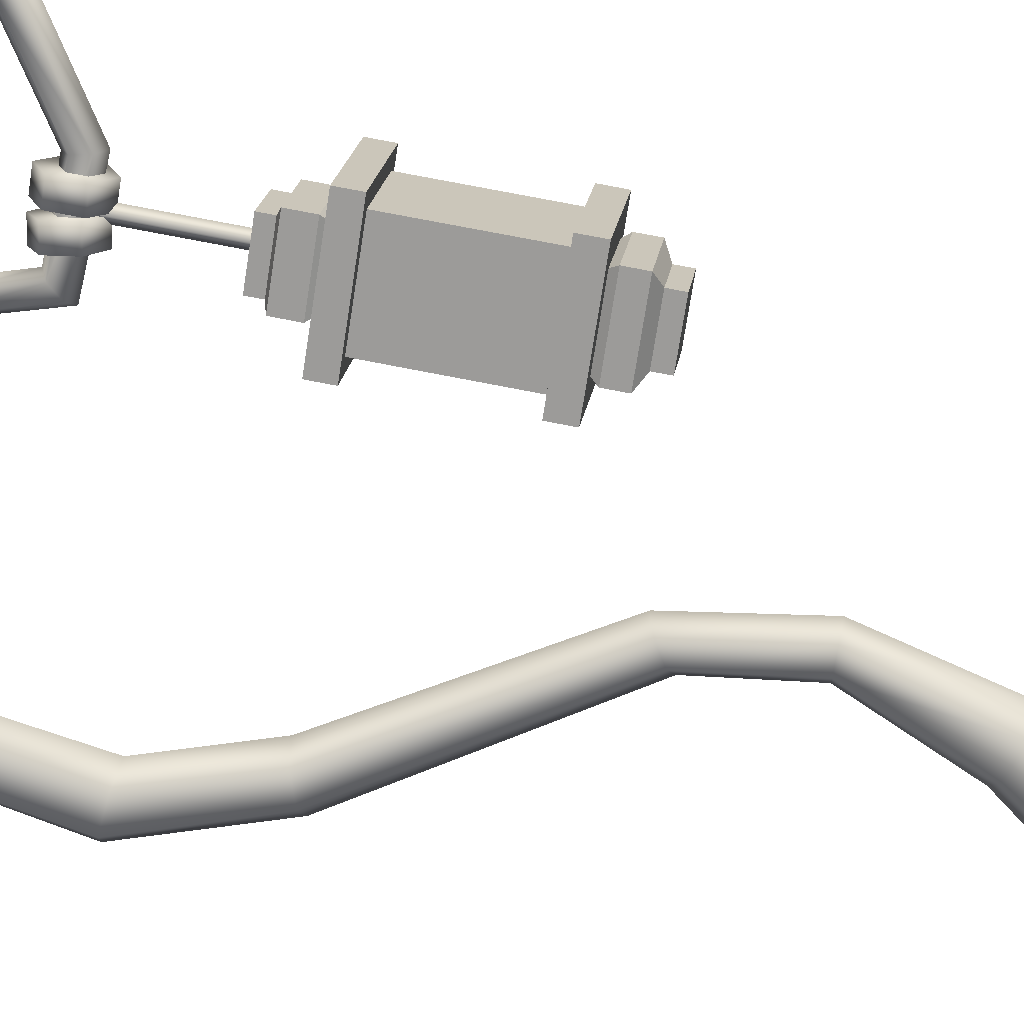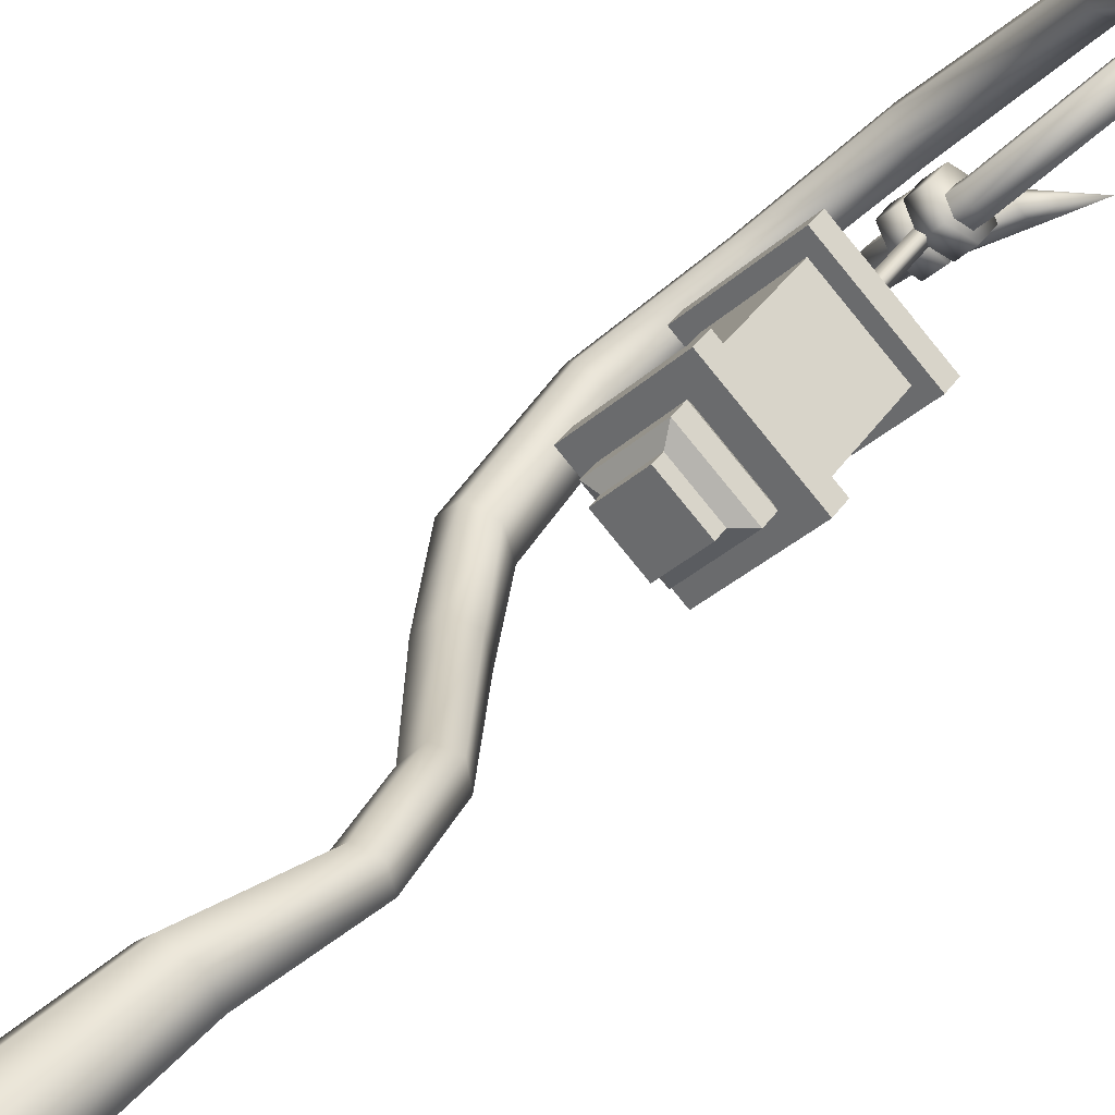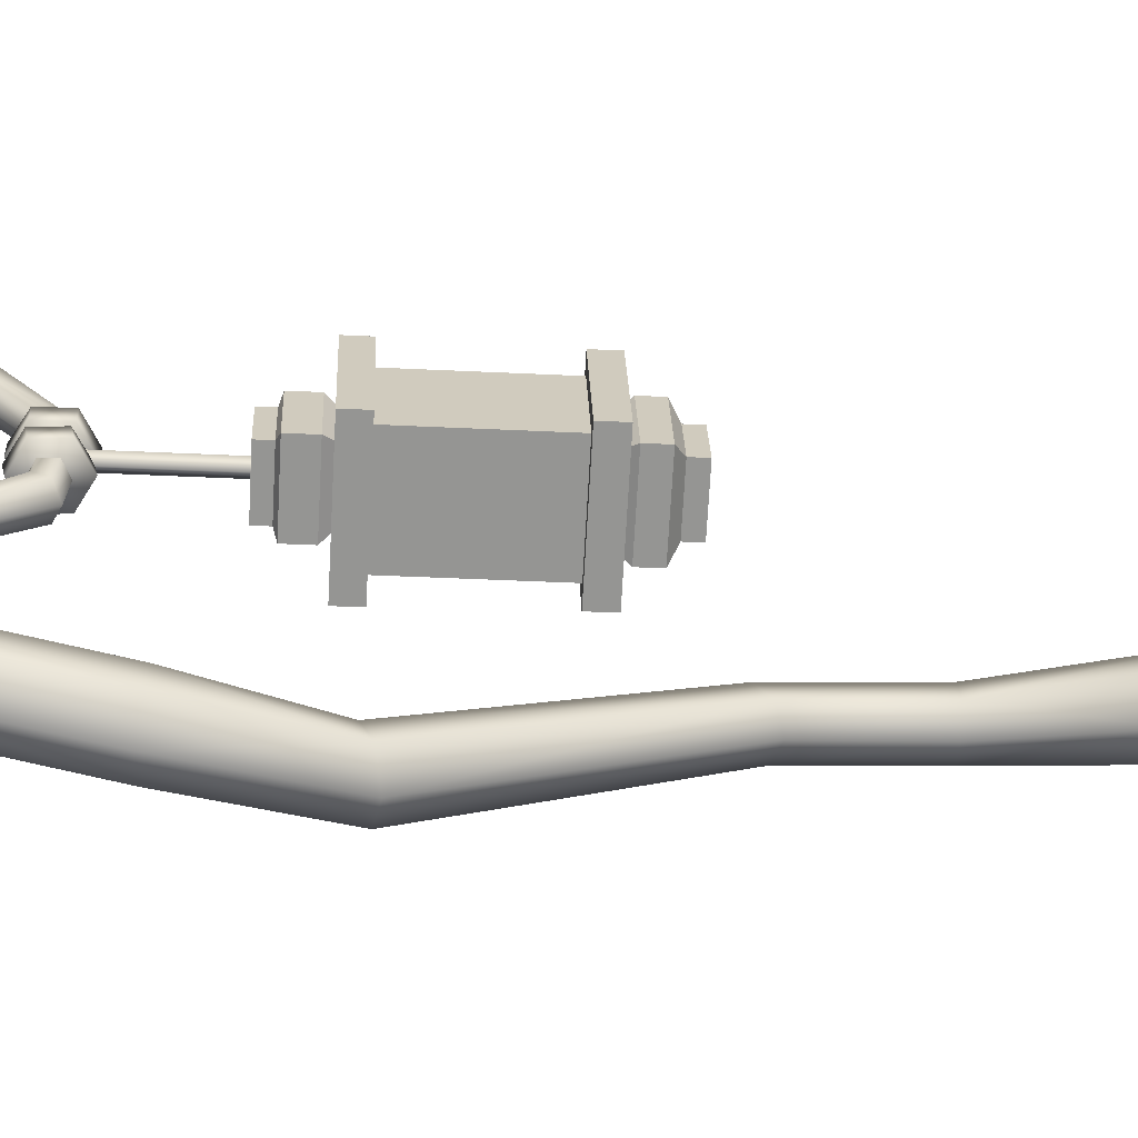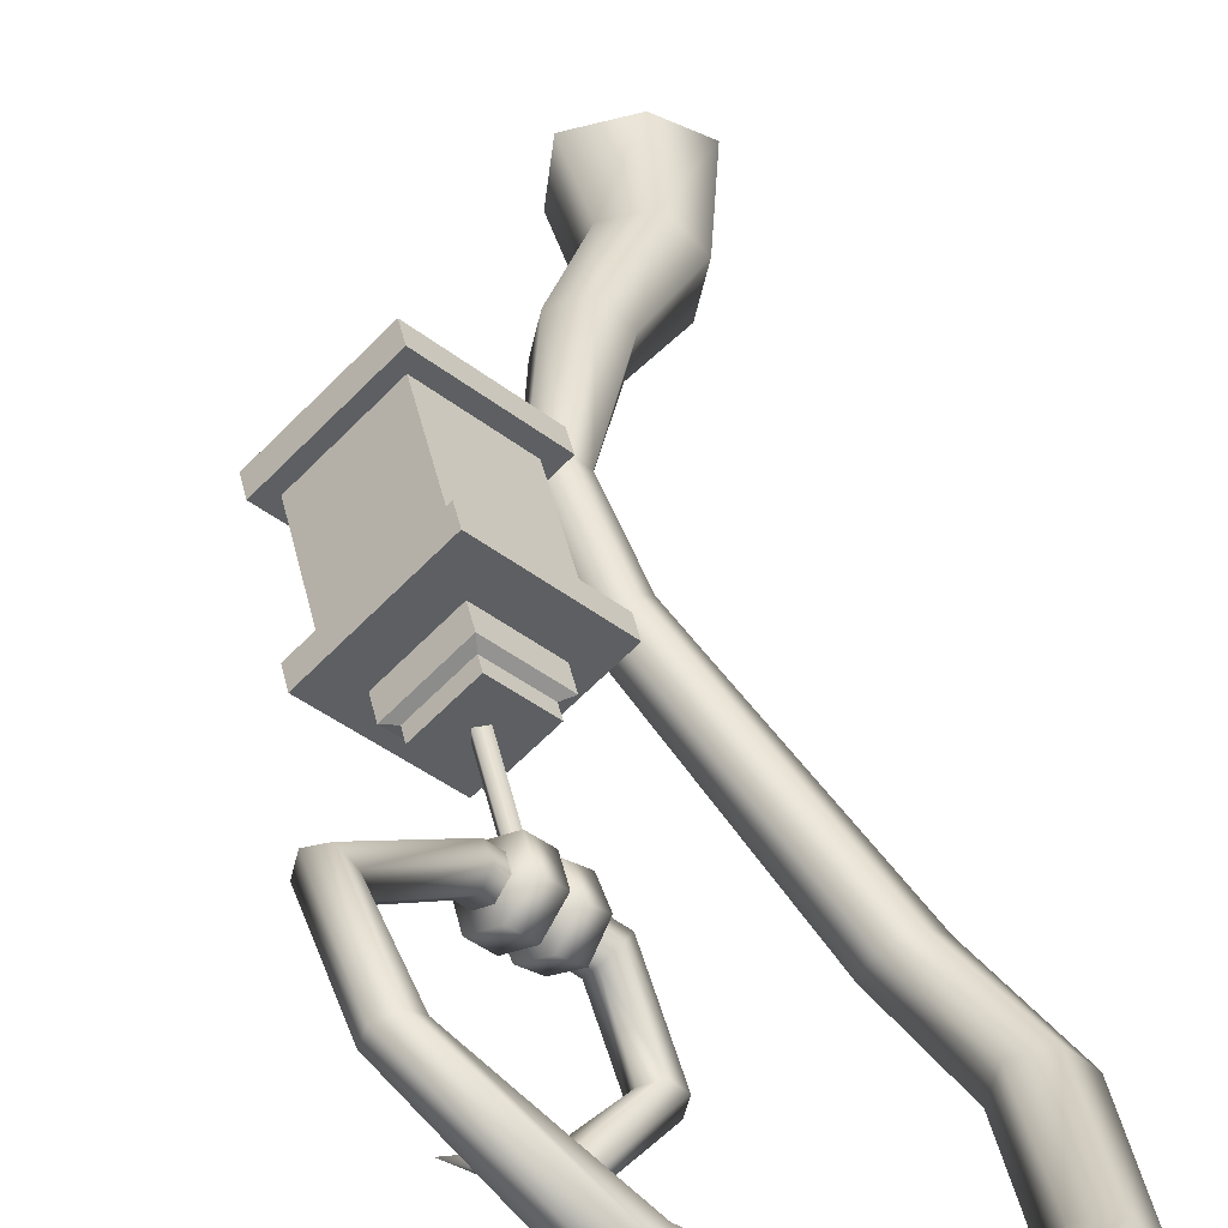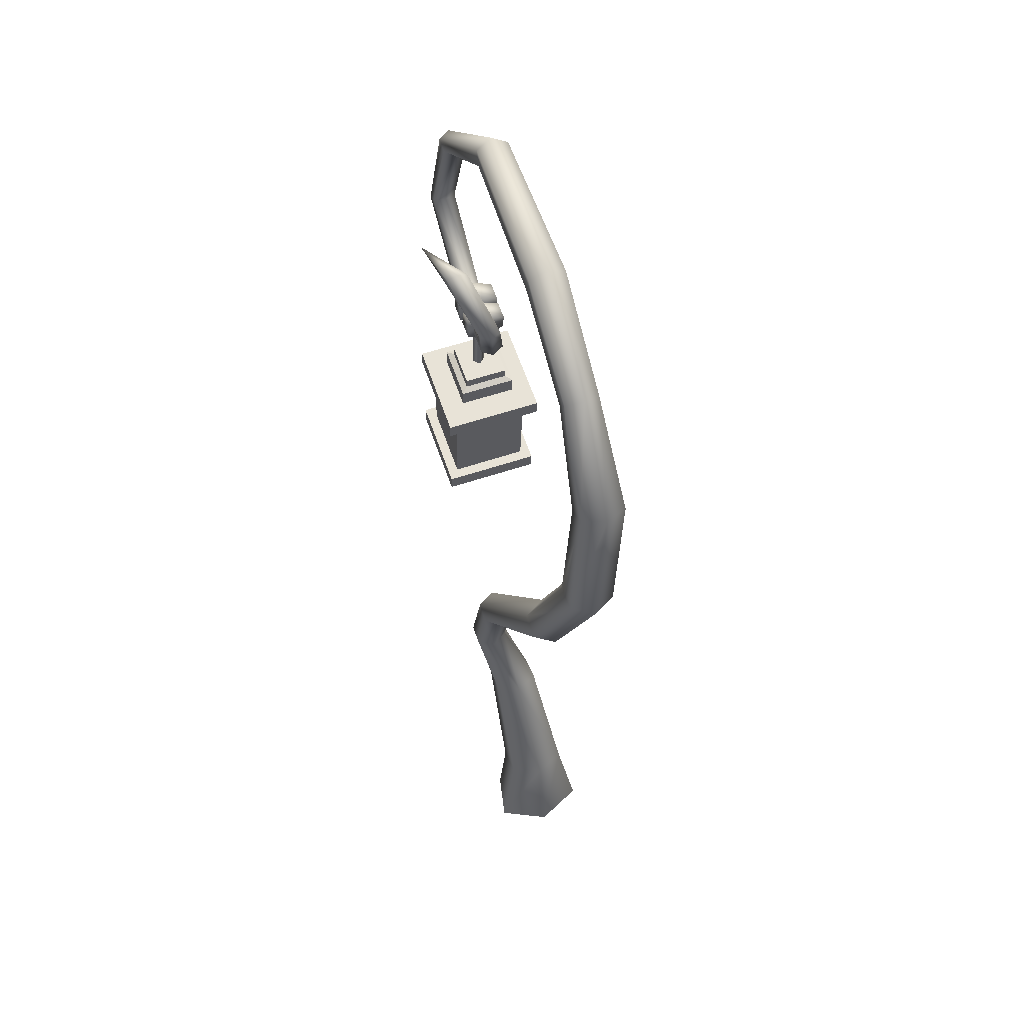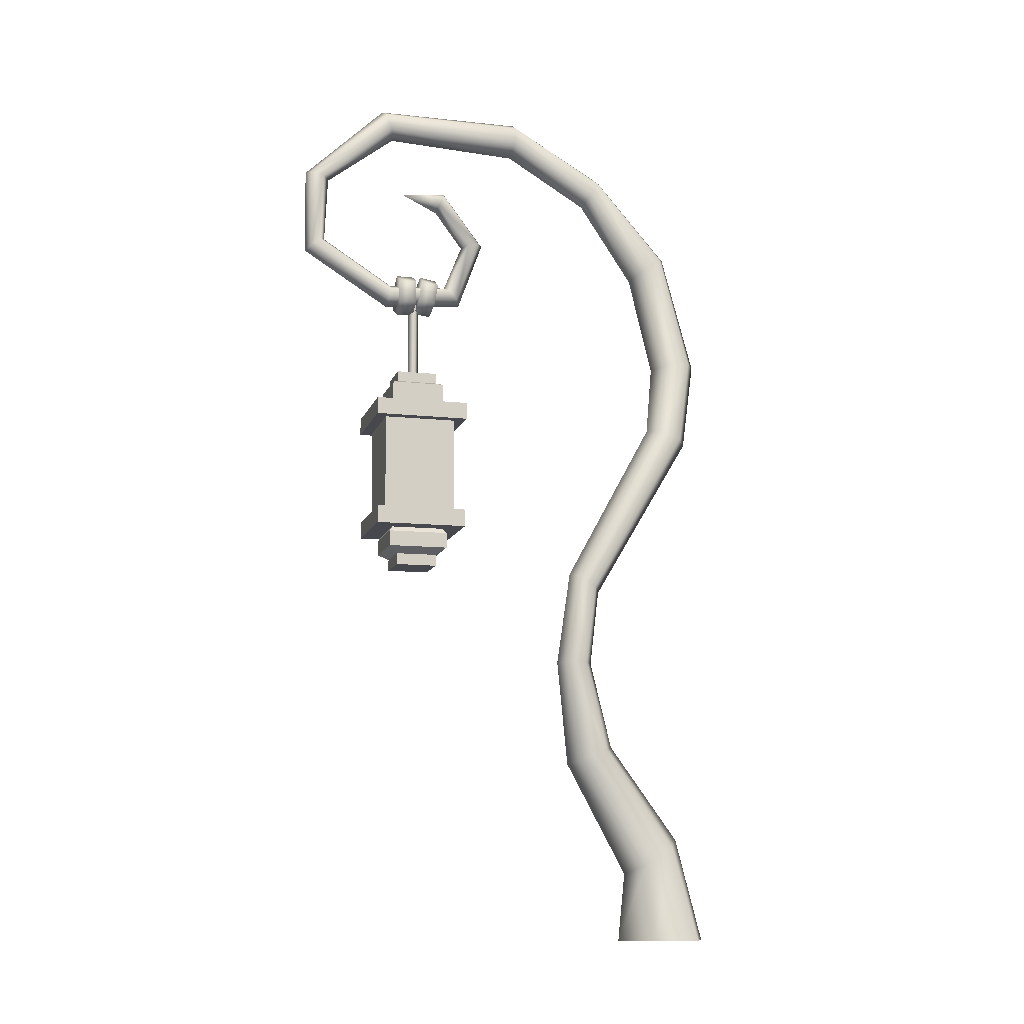
<metadata>
{"format":"obj","ext":"obj","renderer":"f3d","projection":"perspective","resolution":1024,"background":"white","views":[{"elev":64.5,"azim":-77.4,"up":"+Z"},{"elev":31.7,"azim":28.4,"up":"+Z"},{"elev":-22.0,"azim":-92.3,"up":"+Z"},{"elev":42.0,"azim":169.1,"up":"+Z"},{"elev":62.8,"azim":-154.0,"up":"+Y"},{"elev":-10.4,"azim":119.7,"up":"+Y"}]}
</metadata>
<code>
v  15.32 54.35 22.98
v  16.06 54.36 22.97
v  15.89 62.84 23.12
v  16.06 54.38 22.23
v  15.32 54.36 22.23
v  15.89 62.85 22.38
v  15.15 62.83 23.12
v  15.04 65.27 22.27
v  13.9 65.03 21.23
v  12.89 64.04 22.55
v  14.03 64.29 23.59
v  13.13 62.14 22.72
v  14.27 62.38 23.77
v  14.39 61.2 21.58
v  15.52 61.44 22.63
v  16.53 62.43 21.3
v  16.29 64.34 21.13
v  15.16 64.1 20.08
v  15.4 62.19 20.26
v  16.69 65.26 23.97
v  15.54 65.25 22.83
v  14.33 64.2 24.04
v  15.48 64.2 25.19
v  14.37 62.19 24.01
v  15.53 62.19 25.16
v  15.62 61.23 22.76
v  16.78 61.23 23.9
v  17.98 62.28 22.69
v  17.95 64.3 22.72
v  16.79 64.29 21.57
v  16.84 62.28 21.54
v  -4.362 -0.1332 5.029
v  -0.996 -0.1015 7.185
v  -0.255 7.01 7.211
v  3.78 0.0824 2.394
v  1.583 0.0952 -0.9415
v  1.632 8.761 1.552
v  -2.76 -0.019 0.6547
v  -2.171 8.622 5.368
v  3.238 -0.0063 6.627
v  2.607 6.274 6.231
v  3.543 7.15 3.4
v  -1.225 9.497 2.536
v  5.875 18 6.338
v  2.962 17.89 9.266
v  7.476 17.16 7.905
v  3.622 18.36 7.024
v  4.558 17.05 10.83
v  6.815 16.69 10.15
v  8.47 26.32 7.091
v  6.418 26.24 9.15
v  9.664 26.33 8.275
v  7.608 26.25 10.34
v  9.228 26.29 9.899
v  7.878 35.03 9.216
v  6.854 26.27 7.526
v  7.397 33.79 6.632
v  5.342 33.71 8.695
v  8.4 34.65 7.667
v  5.864 33.32 7.146
v  6.354 34.57 9.73
v  0.1611 50.3 4.372
v  -2.571 49.02 1.602
v  -1.775 49.94 4.939
v  -0.6394 49.39 1.04
v  -2.891 57.5 5.247
v  0.729 50.02 2.427
v  -6.103 58.01 2.061
v  -3.144 49.29 3.552
v  -5.082 57.57 5.851
v  -3.907 57.94 1.462
v  -2.582 67.36 7.525
v  -2.301 57.68 3.051
v  -5.28 69.96 4.93
v  -6.693 57.83 4.258
v  -4.65 67.96 8.274
v  -3.212 69.37 4.181
v  -5.998 69.26 6.977
v  -1.206 77.25 11.37
v  0.9235 75.16 11.3
v  -1.864 68.07 5.479
v  1.614 75.91 9.916
v  -0.5155 78 9.98
v  -0.4892 75.83 12.03
v  0.9017 77.33 9.257
v  4.967 82.53 17.84
v  6.344 79.84 16.88
v  7.376 80.79 15.7
v  5.999 83.48 16.67
v  5.144 80.7 17.95
v  7.203 82.61 15.6
v  14.77 82.7 27.33
v  15.25 80.47 25.77
v  16.39 81.26 24.99
v  15.9 83.48 26.54
v  14.44 81.19 26.94
v  16.71 82.77 25.37
v  22.87 75.48 30.13
v  21.42 75.43 31.58
v  20.62 75.13 30.77
v  22.06 75.19 29.31
v  23.78 67.44 29.47
v  22.55 75.6 31.26
v  22.36 67.38 30.89
v  20.94 75.01 29.63
v  21.67 68.05 30.23
v  23.09 68.11 28.81
v  18.1 63.56 23.7
v  23.42 67.08 30.51
v  17.68 61.89 24.61
v  22.04 68.42 29.19
v  16.72 63.51 25.09
v  17.32 64.09 24.32
v  18.28 62.47 23.85
v  16.9 62.41 25.23
v  13.38 62.93 18.93
v  11.94 62.88 20.37
v  13.42 64.29 20.45
v  13.89 63.86 19.46
v  12.42 62.45 19.38
v  12.45 63.8 20.91
v  11.15 68.59 18.31
v  13.21 68.46 17.74
v  11.9 68.42 19.05
v  12.46 68.64 17
v  15.13 72.76 20
v  16.77 71.79 18.93
v  11.43 68.71 17.28
v  12.93 68.35 18.77
v  15.43 71.74 20.27
v  16.46 72.81 18.66
v  20.24 72.2 21.13
v  15.64 73.29 19.2
v  16.26 71.26 19.73
v  15.57 54.85 19.92
v  18.32 54.86 22.66
v  15.59 53.86 19.9
v  15.58 54.76 25.4
v  15.6 53.77 25.38
v  12.83 54.75 22.67
v  12.85 53.76 22.65
v  15.59 53.65 19.12
v  12.08 53.52 22.65
v  15.63 51.95 19.09
v  18.34 53.88 22.64
v  15.61 53.53 26.17
v  12.11 51.81 22.62
v  15.64 51.4 19.64
v  19.12 53.66 22.63
v  15.64 51.83 26.13
v  12.67 51.29 22.61
v  15.63 51.46 16.36
v  19.15 51.96 22.61
v  15.65 51.3 25.57
v  9.403 51.22 22.61
v  15.66 49.87 16.33
v  18.61 51.41 22.59
v  21.89 51.48 22.59
v  15.65 51.24 28.84
v  9.434 49.64 22.59
v  15.67 49.85 17.79
v  15.69 49.66 28.82
v  10.89 49.67 22.58
v  15.84 40.82 17.64
v  21.92 49.89 22.56
v  20.46 49.86 22.57
v  15.68 49.68 27.36
v  11.08 40.64 22.43
v  15.85 40.84 16.36
v  15.87 40.65 27.2
v  9.799 40.62 22.43
v  15.87 39.21 16.33
v  20.64 40.83 22.41
v  21.91 40.86 22.41
v  15.87 40.63 28.47
v  9.834 38.99 22.4
v  15.88 39.17 18.88
v  15.9 39 28.45
v  12.37 39.04 22.4
v  15.89 38.71 18.42
v  21.94 39.23 22.38
v  15.9 39.05 25.91
v  19.4 39.18 22.38
v  11.93 38.56 22.39
v  15.92 37.28 18.39
v  15.91 38.57 26.34
v  11.96 37.13 22.36
v  15.94 36.66 19.63
v  19.86 38.73 22.37
v  15.94 37.14 26.32
v  13.22 36.56 22.35
v  15.95 35.6 19.61
v  19.89 37.29 22.35
v  15.95 36.57 25.07
v  18.66 36.67 22.34
v  15.97 35.51 25.05
v  13.24 35.5 22.33
v  18.69 35.61 22.32
v  15.15 62.84 22.38
g default
f 1 2 3
f 2 4 3
f 4 5 6
f 5 1 7
f 8 9 10
f 11 10 12
f 13 12 14
f 15 14 16
f 10 9 12
f 17 18 9
f 16 19 17
f 16 13 15
f 20 21 22
f 23 22 24
f 25 24 26
f 27 26 28
f 22 21 24
f 29 30 20
f 28 31 29
f 20 23 29
f 32 33 34
f 35 36 37
f 38 32 39
f 33 40 41
f 40 35 42
f 36 38 43
f 37 43 44
f 39 34 45
f 42 37 46
f 43 39 47
f 34 41 48
f 41 42 49
f 44 47 50
f 45 48 51
f 46 44 52
f 47 45 51
f 48 49 53
f 49 46 52
f 54 52 55
f 50 56 57
f 51 53 58
f 52 50 59
f 56 51 60
f 53 54 61
f 61 55 62
f 55 59 62
f 57 60 63
f 58 61 64
f 59 57 65
f 60 58 63
f 64 62 66
f 62 67 66
f 65 63 68
f 69 64 70
f 67 65 71
f 63 69 68
f 70 66 72
f 66 73 72
f 71 68 74
f 75 70 76
f 73 71 77
f 68 75 74
f 74 78 79
f 76 72 80
f 72 81 82
f 77 74 83
f 78 76 84
f 81 77 85
f 83 79 86
f 84 80 87
f 80 82 88
f 85 83 89
f 79 84 90
f 82 85 91
f 89 86 92
f 90 87 93
f 87 88 94
f 91 89 95
f 86 90 96
f 88 91 97
f 94 97 98
f 95 92 99
f 96 93 100
f 93 94 101
f 97 95 98
f 92 96 100
f 101 98 102
f 103 99 104
f 100 105 106
f 105 101 107
f 98 103 102
f 99 100 106
f 107 102 108
f 109 104 110
f 106 111 112
f 111 107 113
f 102 109 114
f 104 106 115
f 108 114 116
f 110 115 117
f 112 113 118
f 113 108 119
f 114 110 120
f 115 112 121
f 117 121 122
f 119 116 123
f 120 117 122
f 121 118 124
f 118 119 123
f 116 120 125
f 122 124 126
f 123 125 127
f 128 122 126
f 124 129 130
f 129 123 127
f 125 128 131
f 126 130 132
f 127 131 132
f 133 126 132
f 130 134 132
f 134 127 132
f 131 133 132
f 135 136 137
f 136 138 139
f 138 140 141
f 140 135 137
f 141 137 142
f 143 142 144
f 137 145 142
f 139 141 143
f 145 139 146
f 147 144 148
f 142 149 144
f 149 146 150
f 146 143 147
f 151 148 152
f 150 147 151
f 144 153 148
f 153 150 154
f 155 152 156
f 148 157 158
f 157 154 159
f 154 151 155
f 160 156 161
f 158 159 162
f 159 155 160
f 152 158 156
f 163 161 164
f 156 165 166
f 165 162 167
f 162 160 163
f 168 164 169
f 161 166 164
f 166 167 170
f 167 163 168
f 171 169 172
f 170 168 171
f 164 173 174
f 173 170 175
f 176 172 177
f 169 174 172
f 174 175 178
f 175 171 176
f 179 177 180
f 181 178 182
f 178 176 179
f 172 181 183
f 184 180 185
f 177 183 180
f 183 182 186
f 182 179 184
f 187 185 188
f 180 189 185
f 189 186 190
f 186 184 187
f 191 188 192
f 190 187 191
f 185 193 188
f 193 190 194
f 188 195 192
f 195 194 196
f 194 191 197
f 140 138 136
f 192 198 196
f 7 1 3
f 4 6 3
f 5 199 6
f 199 5 7
f 11 8 10
f 13 11 12
f 15 13 14
f 14 19 16
f 9 18 12
f 18 19 12
f 19 14 12
f 8 17 9
f 19 18 17
f 11 13 16
f 8 11 17
f 11 16 17
f 23 20 22
f 25 23 24
f 27 25 26
f 26 31 28
f 21 30 24
f 30 31 26
f 24 30 26
f 30 21 20
f 31 30 29
f 23 25 29
f 25 27 29
f 27 28 29
f 39 32 34
f 42 35 37
f 43 38 39
f 34 33 41
f 41 40 42
f 37 36 43
f 43 47 44
f 34 48 45
f 37 44 46
f 39 45 47
f 41 49 48
f 42 46 49
f 47 56 50
f 48 53 51
f 44 50 52
f 56 47 51
f 49 54 53
f 54 49 52
f 52 59 55
f 56 60 57
f 53 61 58
f 50 57 59
f 51 58 60
f 54 55 61
f 64 61 62
f 59 67 62
f 65 57 63
f 69 58 64
f 67 59 65
f 58 69 63
f 70 64 66
f 67 73 66
f 71 65 68
f 75 69 70
f 73 67 71
f 69 75 68
f 76 70 72
f 73 81 72
f 77 71 74
f 78 75 76
f 81 73 77
f 75 78 74
f 83 74 79
f 84 76 80
f 80 72 82
f 85 77 83
f 79 78 84
f 82 81 85
f 89 83 86
f 90 84 87
f 87 80 88
f 91 85 89
f 86 79 90
f 88 82 91
f 95 89 92
f 96 90 93
f 93 87 94
f 97 91 95
f 92 86 96
f 94 88 97
f 101 94 98
f 103 95 99
f 93 105 100
f 105 93 101
f 95 103 98
f 99 92 100
f 107 101 102
f 109 103 104
f 105 111 106
f 111 105 107
f 103 109 102
f 104 99 106
f 102 114 108
f 104 115 110
f 111 113 112
f 107 108 113
f 109 110 114
f 106 112 115
f 119 108 116
f 120 110 117
f 121 112 118
f 118 113 119
f 116 114 120
f 117 115 121
f 121 124 122
f 116 125 123
f 128 120 122
f 118 129 124
f 129 118 123
f 120 128 125
f 124 130 126
f 125 131 127
f 133 128 126
f 129 134 130
f 134 129 127
f 128 133 131
f 136 145 137
f 145 136 139
f 139 138 141
f 141 140 137
f 143 141 142
f 147 143 144
f 145 149 142
f 146 139 143
f 149 145 146
f 151 147 148
f 149 153 144
f 153 149 150
f 150 146 147
f 155 151 152
f 154 150 151
f 153 157 148
f 157 153 154
f 160 155 156
f 152 148 158
f 158 157 159
f 159 154 155
f 163 160 161
f 165 158 162
f 162 159 160
f 158 165 156
f 168 163 164
f 161 156 166
f 166 165 167
f 167 162 163
f 171 168 169
f 166 173 164
f 173 166 170
f 170 167 168
f 176 171 172
f 175 170 171
f 169 164 174
f 174 173 175
f 179 176 177
f 174 181 172
f 181 174 178
f 178 175 176
f 184 179 180
f 183 181 182
f 182 178 179
f 177 172 183
f 187 184 185
f 183 189 180
f 189 183 186
f 186 182 184
f 191 187 188
f 189 193 185
f 193 189 190
f 190 186 187
f 197 191 192
f 194 190 191
f 193 195 188
f 195 193 194
f 195 198 192
f 198 195 196
f 196 194 197
f 135 140 136
f 197 192 196

</code>
